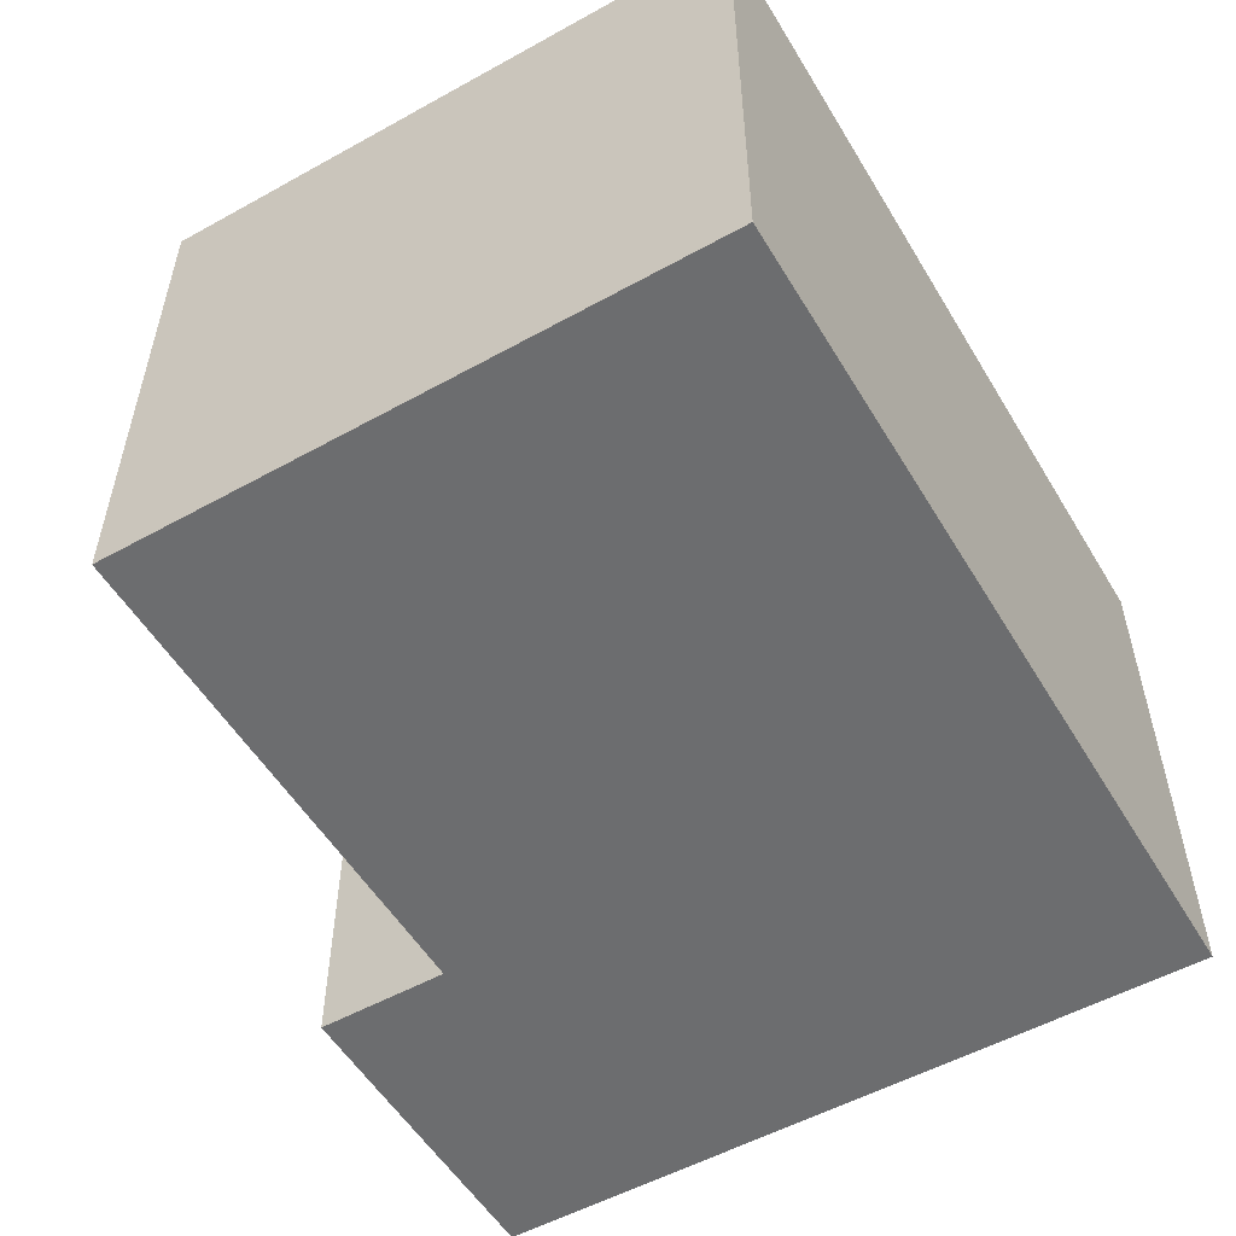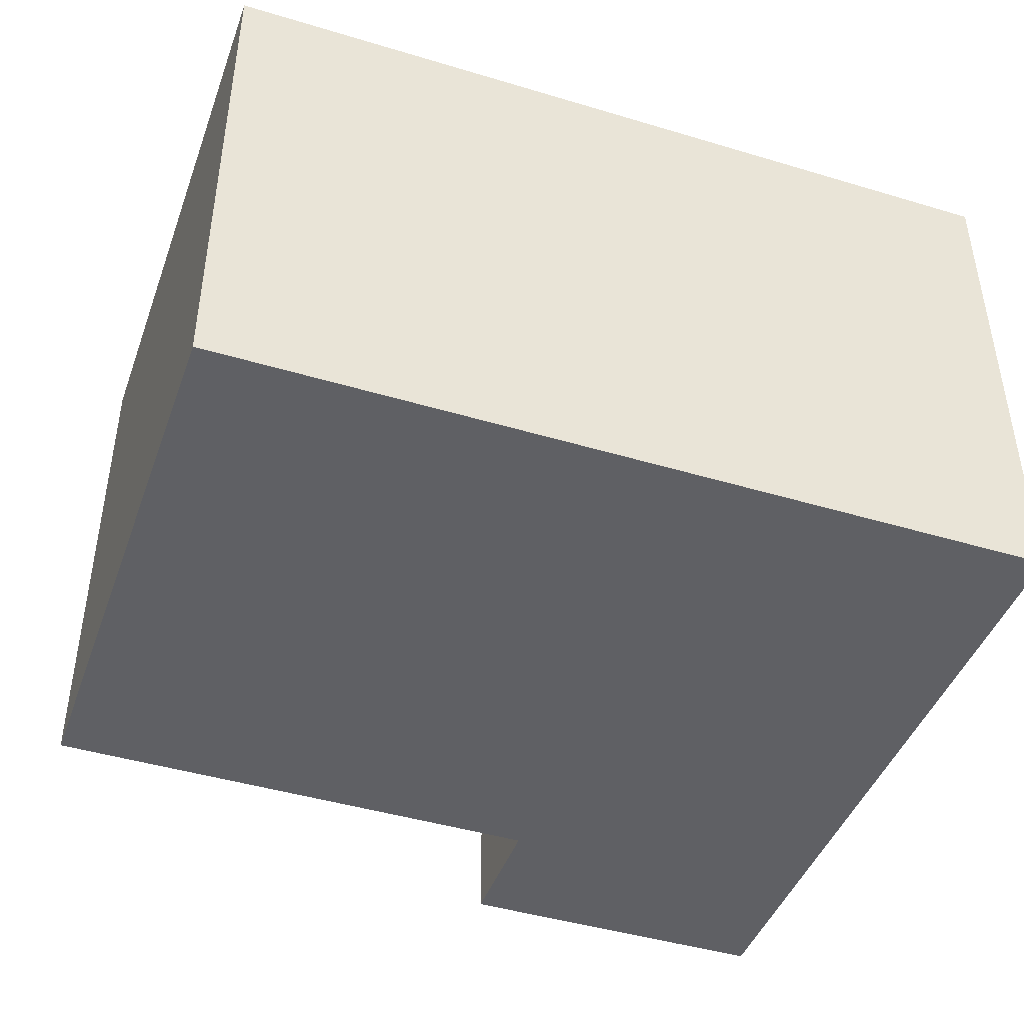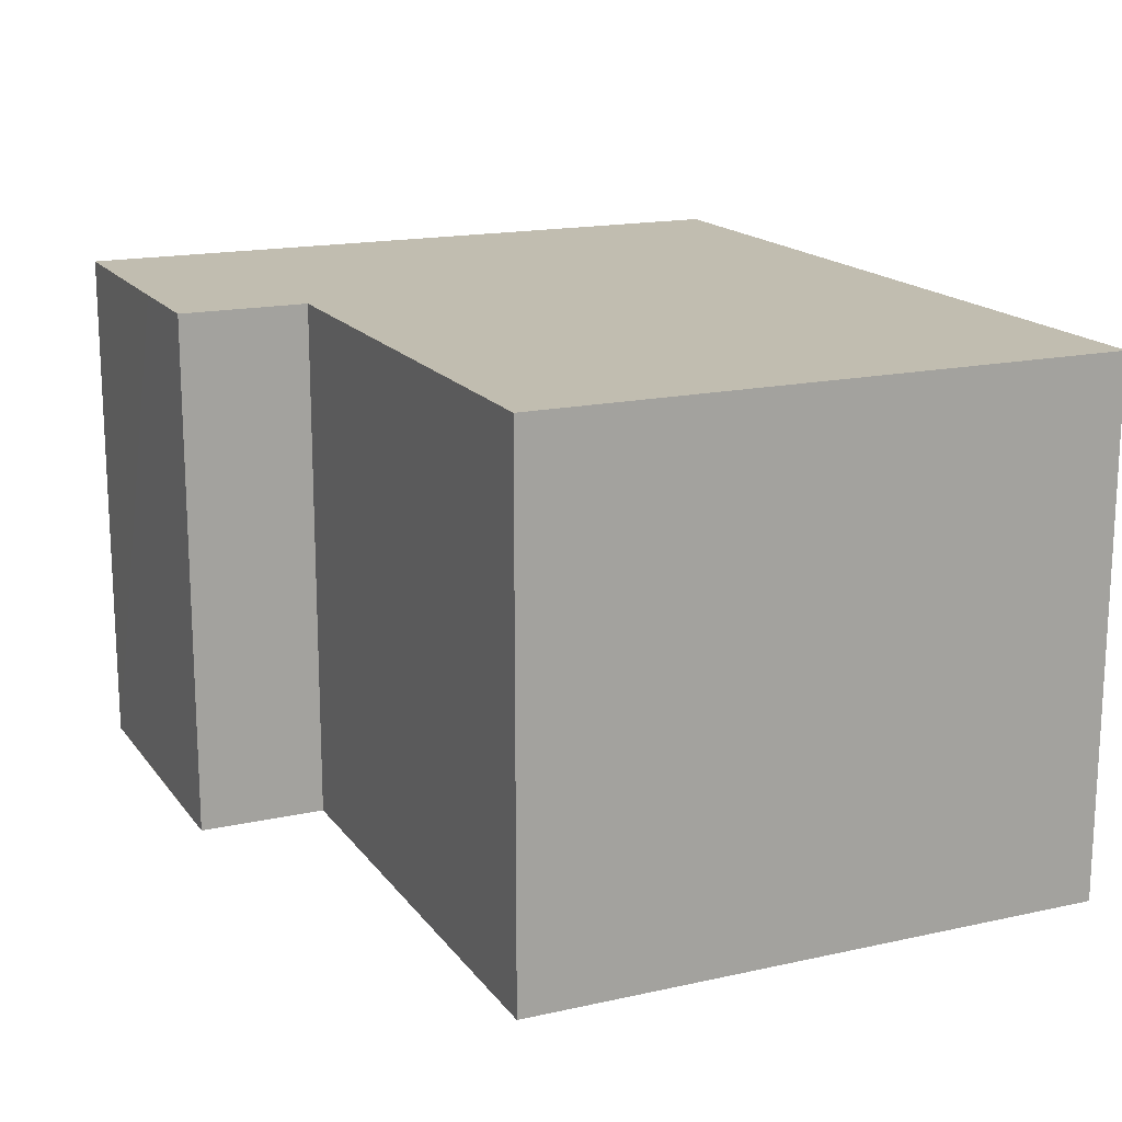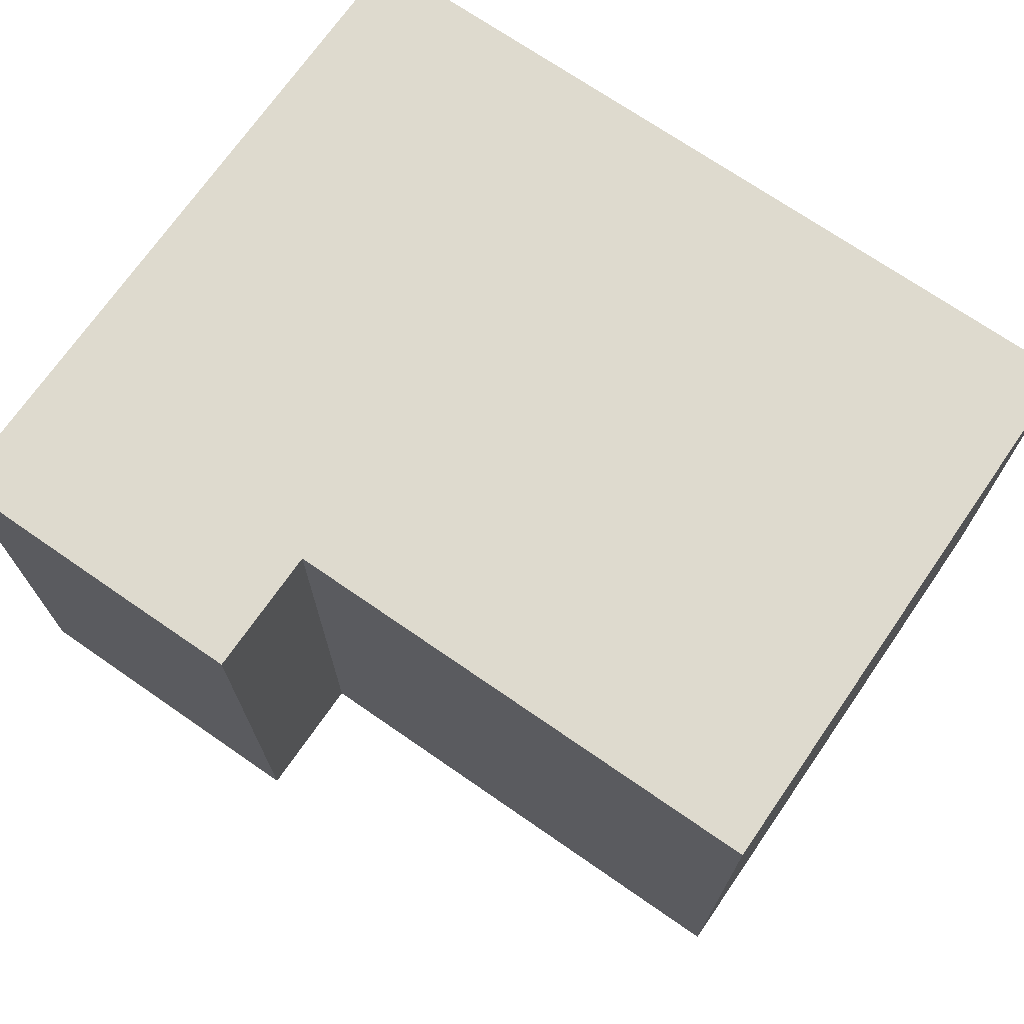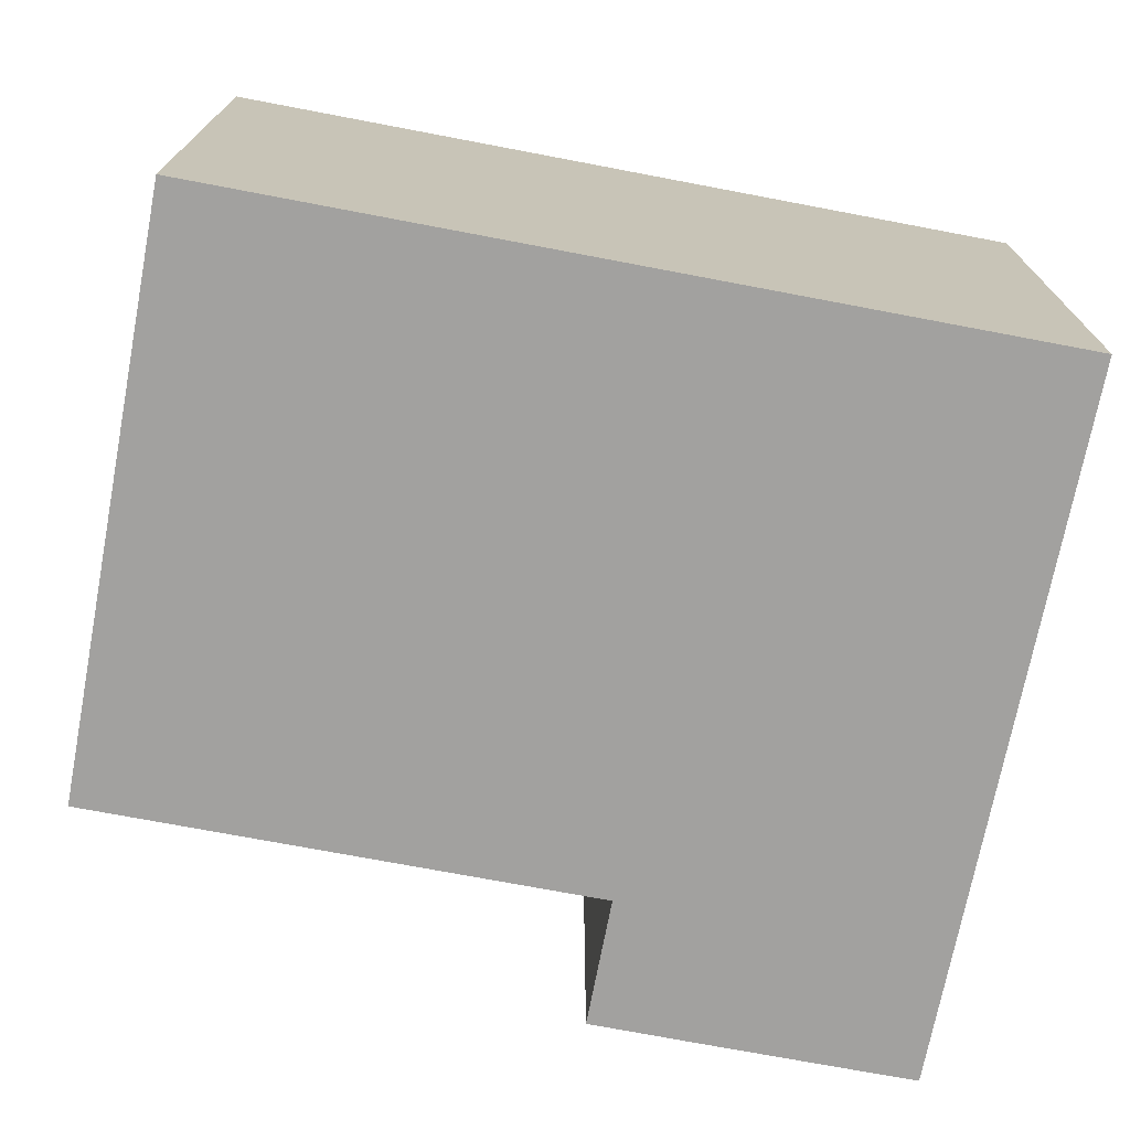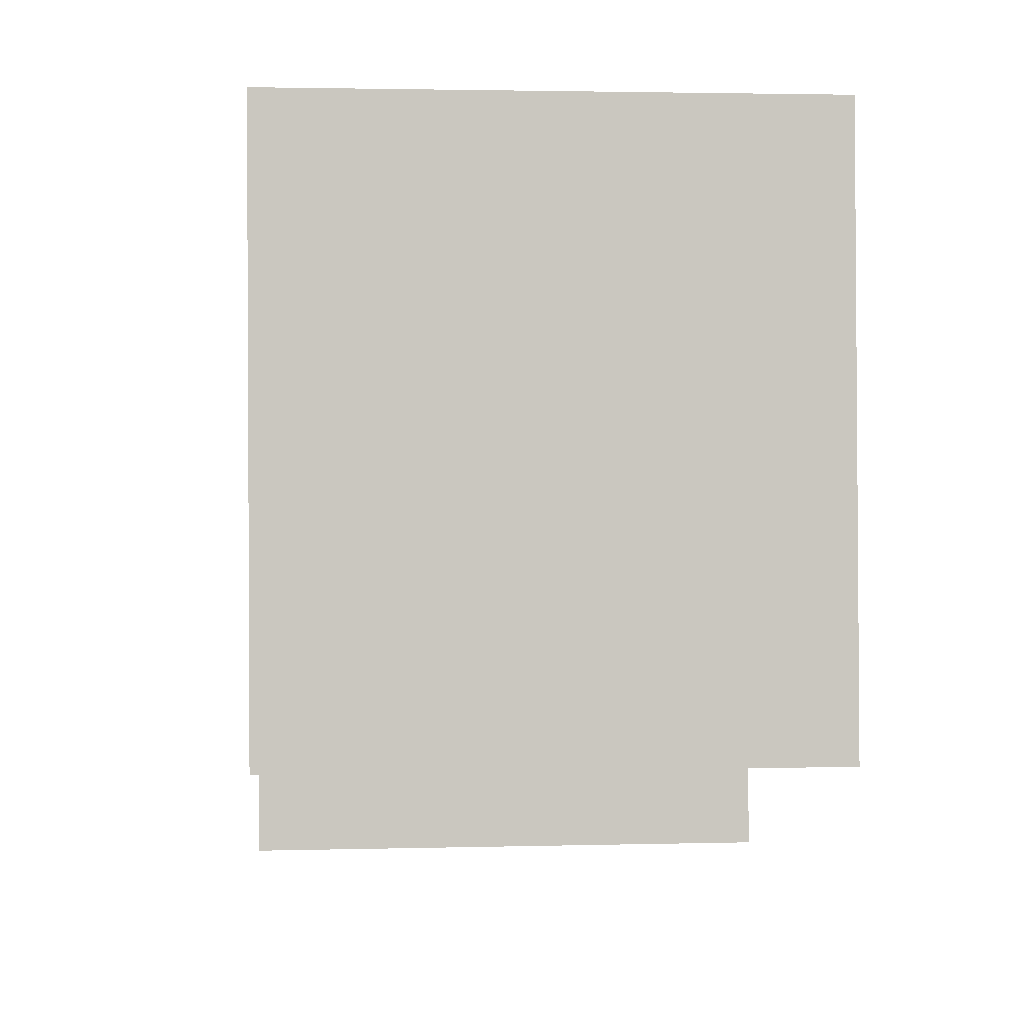
<metadata>
{"format":"obj","ext":"obj","renderer":"f3d","projection":"perspective","resolution":1024,"background":"white","views":[{"elev":-53.9,"azim":-56.2,"up":"+Y"},{"elev":-44.2,"azim":-16.1,"up":"+Y"},{"elev":16.7,"azim":-110.9,"up":"+Y"},{"elev":71.1,"azim":-142.0,"up":"+Y"},{"elev":-72.2,"azim":-7.5,"up":"+Y"},{"elev":2.5,"azim":-95.3,"up":"+Z"}]}
</metadata>
<code>
v  10.45 6.407 6.534
v  0.076 6.407 1.327
v  0.407 6.407 7.106
v  0 6.407 3.923e-16
v  6.132 6.407 -0.354
v  6.043 6.407 -1.918
v  7.15 6.407 -1.986
v  7.325 6.407 -1.997
v  8.982 6.407 -2.093
v  9.13 6.407 -2.101
v  9.939 6.407 -2.146
v  6.132 2.168e-17 -0.354
v  0 0 0
v  9.939 1.314e-16 -2.146
v  6.043 1.174e-16 -1.918
v  9.13 1.286e-16 -2.101
v  8.982 1.282e-16 -2.093
v  7.15 1.216e-16 -1.986
v  7.325 1.223e-16 -1.997
v  0.407 -4.351e-16 7.106
v  0.076 -8.126e-17 1.327
v  10.45 -4.001e-16 6.534
g defaultobject
f 1 2 3
f 2 1 4
f 4 1 5
f 5 1 6
f 6 1 7
f 7 1 8
f 8 1 9
f 9 1 10
f 10 1 11
f 12 4 5
f 4 12 13
f 14 10 11
f 10 14 9
f 9 14 8
f 8 14 7
f 7 14 6
f 6 14 15
f 15 14 16
f 15 16 17
f 15 17 18
f 18 17 19
f 15 5 6
f 5 15 12
f 13 2 4
f 2 13 3
f 3 13 20
f 20 13 21
f 20 1 3
f 1 20 22
f 22 11 1
f 11 22 14
f 21 22 20
f 22 21 13
f 22 13 12
f 22 12 15
f 22 15 14
f 14 15 18
f 14 18 19
f 14 19 16
f 16 19 17

</code>
